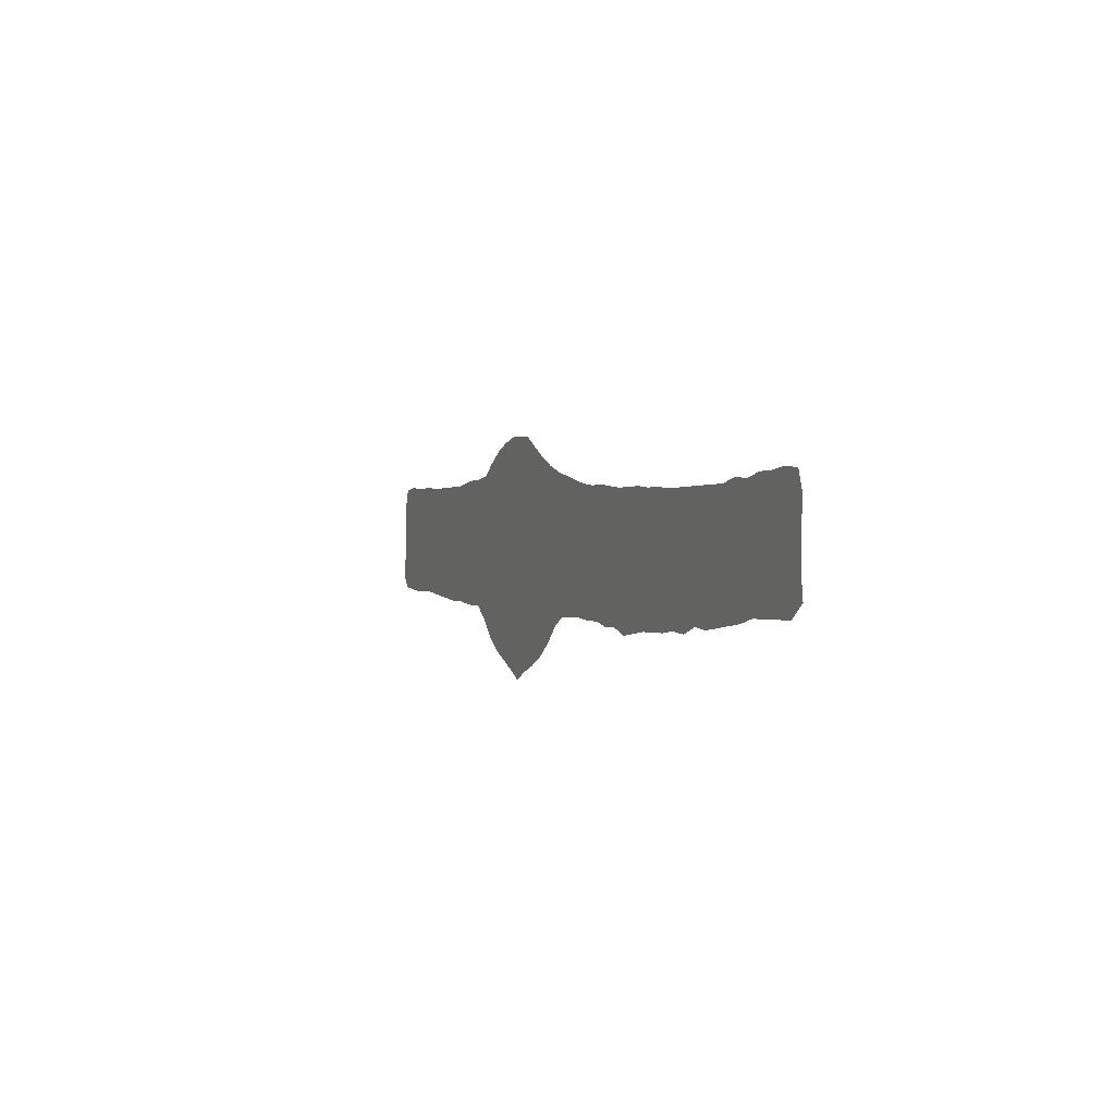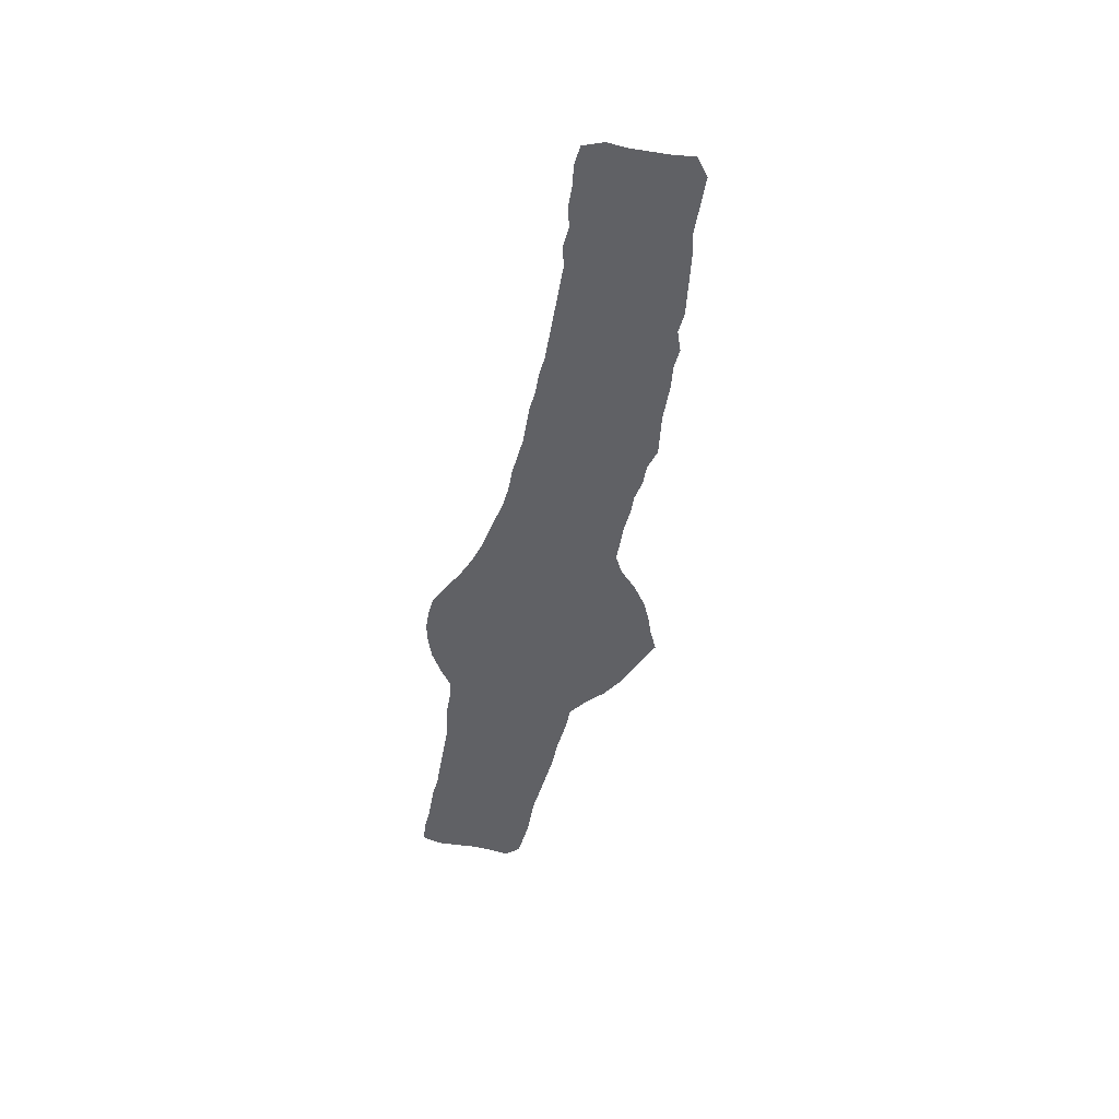
<metadata>
{"format":"obj","ext":"obj","renderer":"f3d","projection":"perspective","resolution":1024,"background":"white","views":[{"elev":-0.4,"azim":-112.1,"up":"+Y"},{"elev":-47.6,"azim":-99.8,"up":"+Z"}]}
</metadata>
<code>
v 0.002364 0.1087 0
v 0.002364 0.1296 0
v 0.002364 0.1513 0
v 0 0.1726 0
v 0.007092 0.1938 0
v 0.02837 0.1962 0
v 0.04965 0.1938 0
v 0.07092 0.1938 0
v 0.0922 0.1891 0
v 0.1135 0.1915 0
v 0.1348 0.1868 0
v 0.1543 0.1868 0
v 0.1778 0.1868 0
v 0.199 0.1868 0
v 0.2203 0.1868 0
v 0.2411 0.1868 0
v 0.2624 0.1891 0
v 0.2837 0.1891 0
v 0.305 0.1915 0
v 0.3259 0.1915 0
v 0.3475 0.1915 0
v 0.3684 0.1938 0
v 0.3901 0.1962 0
v 0.4113 0.1962 0
v 0.4326 0.1986 0
v 0.4558 0.2037 0
v 0.475 0.208 0
v 0.4965 0.2128 0
v 0.5177 0.2199 0
v 0.539 0.2293 0
v 0.5599 0.2409 0
v 0.5816 0.253 0
v 0.6028 0.2553 0
v 0.6241 0.2553 0
v 0.6454 0.2506 0
v 0.6667 0.2435 0
v 0.6899 0.2304 0
v 0.7092 0.2175 0
v 0.7305 0.2151 0
v 0.7518 0.2151 0
v 0.7727 0.2128 0
v 0.7943 0.2104 0
v 0.8155 0.2104 0
v 0.8382 0.2104 0
v 0.8585 0.2104 0
v 0.8794 0.2104 0
v 0.9007 0.2128 0
v 0.9224 0.2128 0
v 0.9433 0.2128 0
v 0.9645 0.2151 0
v 0.9858 0.2128 0
v 0.9929 0.1938 0
v 0.9929 0.1708 0
v 0.9929 0.1513 0
v 0.9953 0.13 0
v 1 0.1087 0
v 0.9882 0.09456 0
v 0.9687 0.0924 0
v 0.9456 0.08983 0
v 0.9247 0.08983 0
v 0.9031 0.08983 0
v 0.8813 0.08742 0
v 0.8601 0.08505 0
v 0.8388 0.0827 0
v 0.818 0.08038 0
v 0.7967 0.08038 0
v 0.775 0.07797 0
v 0.7541 0.07565 0
v 0.7329 0.07565 0
v 0.7139 0.06147 0
v 0.695 0.04255 0
v 0.6738 0.02837 0
v 0.6543 0.01971 0
v 0.6332 0.01039 0
v 0.6123 0 0
v 0.591 0.009456 0
v 0.5697 0.01655 0
v 0.5485 0.02601 0
v 0.5272 0.04019 0
v 0.5059 0.0591 0
v 0.487 0.06856 0
v 0.4661 0.06856 0
v 0.4444 0.06856 0
v 0.4232 0.06619 0
v 0.4019 0.06619 0
v 0.3806 0.06147 0
v 0.3593 0.06147 0
v 0.3381 0.05437 0
v 0.3186 0.05654 0
v 0.2955 0.0591 0
v 0.2738 0.0591 0
v 0.253 0.0591 0
v 0.2317 0.06147 0
v 0.2104 0.0591 0
v 0.1891 0.06619 0
v 0.1678 0.06383 0
v 0.1464 0.06622 0
v 0.1251 0.06858 0
v 0.104 0.07092 0
v 0.08274 0.07565 0
v 0.06319 0.07565 0
v 0.04191 0.07565 0
v 0.01891 0.07565 0
v 0 0.08983 0
v 0.5429 0.1369 0
v 0.3091 0.1224 0
v 0.02003 0.1781 0
v 0.974 0.1968 0
v 0.5643 0.1241 0
v 0.577 0.2324 0
v 0.2821 0.123 0
v 0.01617 0.09789 0
v 0.03542 0.161 0
v 0.5008 0.1359 0
v 0.4776 0.1393 0
v 0.6213 0.2368 0
v 0.8928 0.1569 0
v 0.2003 0.1309 0
v 0.2215 0.1183 0
v 0.1167 0.1269 0
v 0.2588 0.1214 0
v 0.09693 0.1371 0
v 0.4549 0.1473 0
v 0.5231 0.1462 0
v 0.391 0.1288 0
v 0.3718 0.1241 0
v 0.4133 0.1337 0
v 0.3527 0.1264 0
v 0.331 0.1319 0
v 0.3349 0.07178 0
v 0.9691 0.173 0
v 0.655 0.1317 0
v 0.6189 0.1345 0
v 0.786 0.1463 0
v 0.807 0.1467 0
v 0.7159 0.1281 0
v 0.7008 0.145 0
v 0.7239 0.146 0
v 0.7478 0.1497 0
v 0.1386 0.122 0
v 0.03531 0.1001 0
v 0.07492 0.131 0
v 0.4355 0.1378 0
v 0.9796 0.1118 0
v 0.9653 0.1294 0
v 0.6163 0.02364 0
v 0.6015 0.1331 0
v 0.851 0.1453 0
v 0.6762 0.1425 0
v 0.7671 0.1434 0
v 0.1615 0.1194 0
v 0.8717 0.1539 0
v 0.8282 0.1462 0
v 0.5772 0.102 0
v 0.5654 0.06523 0
v 0.6129 0.1163 0
v 0.5909 0.1633 0
v 0.2786 0.09096 0
v 0.597 0.2071 0
v 0.8513 0.09867 0
v 0.02357 0.1416 0
v 0.5031 0.1146 0
v 0.9555 0.1943 0
v 0.4873 0.09992 0
v 0.5839 0.1865 0
v 0.6452 0.06121 0
v 0.5544 0.09997 0
v 0.2106 0.1518 0
v 0.6257 0.1702 0
v 0.6884 0.0688 0
v 0.2284 0.09528 0
v 0.256 0.09069 0
v 0.5808 0.2127 0
v 0.6286 0.1019 0
v 0.5605 0.2198 0
v 0.6126 0.04794 0
v 0.4547 0.1681 0
v 0.4646 0.1047 0
v 0.5089 0.09498 0
v 0.6024 0.09619 0
v 0.2915 0.173 0
v 0.6522 0.1075 0
v 0.398 0.09704 0
v 0.3709 0.1632 0
v 0.3504 0.08764 0
v 0.3287 0.1549 0
v 0.6088 0.1911 0
v 0.6681 0.08931 0
v 0.6145 0.2142 0
v 0.8082 0.09873 0
v 0.808 0.1168 0
v 0.316 0.1737 0
v 0.4197 0.1741 0
v 0.8107 0.1784 0
v 0.6755 0.05008 0
v 0.7488 0.1747 0
v 0.2246 0.1696 0
v 0.655 0.2215 0
v 0.1474 0.1033 0
v 0.03672 0.1248 0
v 0.8921 0.1049 0
v 0.08406 0.1513 0
v 0.5922 0.04784 0
v 0.4413 0.1015 0
v 0.4139 0.155 0
v 0.3898 0.08001 0
v 0.5568 0.1785 0
v 0.681 0.1863 0
v 0.7014 0.1835 0
v 0.7691 0.1112 0
v 0.7692 0.1809 0
v 0.6344 0.217 0
v 0.6554 0.0429 0
v 0.1682 0.1537 0
v 0.5406 0.161 0
v 0.5603 0.1505 0
v 0.6672 0.1678 0
v 0.5467 0.2024 0
v 0.8779 0.1197 0
v 0.6722 0.2081 0
v 0.5476 0.05133 0
v 0.2233 0.07527 0
v 0.9196 0.1766 0
v 0.5741 0.165 0
v 0.01636 0.1608 0
v 0.9354 0.1622 0
v 0.9336 0.1907 0
v 0.548 0.07601 0
v 0.5321 0.09056 0
v 0.301 0.09002 0
v 0.5302 0.1839 0
v 0.3036 0.1571 0
v 0.2788 0.1562 0
v 0.1001 0.1635 0
v 0.05619 0.1712 0
v 0.5024 0.1761 0
v 0.4602 0.1887 0
v 0.4776 0.1738 0
v 0.6491 0.2019 0
v 0.6286 0.1952 0
v 0.9001 0.1759 0
v 0.19 0.1514 0
v 0.07419 0.09016 0
v 0.7158 0.1992 0
v 0.1241 0.159 0
v 0.1241 0.1066 0
v 0.6755 0.1146 0
v 0.2325 0.1524 0
v 0.2552 0.1535 0
v 0.2663 0.07501 0
v 0.07651 0.108 0
v 0.375 0.09428 0
v 0.3898 0.1604 0
v 0.9592 0.1078 0
v 0.671 0.2262 0
v 0.3525 0.1597 0
v 0.2444 0.1678 0
v 0.3256 0.08968 0
v 0.6042 0.1733 0
v 0.6445 0.08358 0
v 0.6627 0.1888 0
v 0.7902 0.1124 0
v 0.7886 0.1786 0
v 0.5892 0.1183 0
v 0.722 0.1046 0
v 0.7469 0.1099 0
v 0.1463 0.1553 0
v 0.0552 0.1179 0
v 0.06733 0.1534 0
v 0.5684 0.04194 0
v 0.436 0.1595 0
v 0.4197 0.09971 0
v 0.5845 0.08098 0
v 0.6267 0.06568 0
v 0.6039 0.06989 0
v 0.8563 0.1708 0
v 0.6872 0.09149 0
v 0.6988 0.1039 0
v 0.7247 0.1806 0
v 0.189 0.09849 0
v 0.9006 0.1221 0
v 0.8792 0.1735 0
v 0.8518 0.1185 0
v 0.8267 0.1149 0
v 0.8331 0.177 0
v 0.9224 0.1262 0
v 0.6321 0.04463 0
v 0.9395 0.1124 0
v 0.9425 0.137 0
v 0.9567 0.1534 0
v 0.7424 0.09227 0
v 0.7356 0.1275 0
v 0.1829 0.1696 0
v 0.1617 0.1707 0
v 0.633 0.1463 0
v 0.8695 0.1031 0
v 0.6441 0.2342 0
v 0.8319 0.09931 0
v 0.635 0.123 0
v 0.2881 0.075 0
v 0.2923 0.1069 0
v 0.01928 0.1185 0
v 0.2678 0.1384 0
v 0.03816 0.1799 0
v 0.51 0.1972 0
v 0.6455 0.1792 0
v 0.4867 0.1923 0
v 0.5152 0.07747 0
v 0.1758 0.1354 0
v 0.2036 0.08348 0
v 0.113 0.146 0
v 0.1394 0.1718 0
v 0.6088 0.1524 0
v 0.25 0.105 0
v 0.583 0.1425 0
v 0.4708 0.1562 0
v 0.4823 0.1197 0
v 0.5212 0.1657 0
v 0.3841 0.1109 0
v 0.5974 0.2317 0
v 0.401 0.1766 0
v 0.4057 0.1149 0
v 0.3961 0.1445 0
v 0.3134 0.1413 0
v 0.5661 0.199 0
v 0.3717 0.1438 0
v 0.3595 0.1775 0
v 0.3131 0.1045 0
v 0.9135 0.1592 0
v 0.7777 0.1281 0
v 0.796 0.1625 0
v 0.8172 0.1311 0
v 0.1538 0.1377 0
v 0.05575 0.0954 0
v 0.427 0.118 0
v 0.4112 0.08234 0
v 0.5829 0.06119 0
v 0.9497 0.1747 0
v 0.7387 0.1962 0
v 0.621 0.08383 0
v 0.1692 0.1011 0
v 0.887 0.1377 0
v 0.5659 0.08496 0
v 0.8897 0.1931 0
v 0.6636 0.06717 0
v 0.9254 0.1447 0
v 0.2922 0.1396 0
v 0.2701 0.1065 0
v 0.5837 0.02935 0
v 0.2058 0.107 0
v 0.2212 0.137 0
v 0.242 0.1344 0
v 0.522 0.1267 0
v 0.3603 0.108 0
v 0.1841 0.1166 0
v 0.9069 0.1406 0
v 0.7971 0.1305 0
v 0.8183 0.1621 0
v 0.6375 0.0282 0
v 0.1323 0.1408 0
v 0.5218 0.1079 0
v 0.6888 0.1641 0
v 0.711 0.1638 0
v 0.7707 0.1622 0
v 0.7564 0.1283 0
v 0.8672 0.1346 0
v 0.8363 0.1309 0
v 0.311 0.07401 0
v 0.5289 0.2063 0
v 0.5068 0.1556 0
v 0.4895 0.1562 0
v 0.5293 0.06464 0
v 0.6508 0.156 0
v 0.2042 0.1693 0
v 0.1158 0.1763 0
v 0.1138 0.08939 0
v 0.2434 0.07694 0
v 0.2386 0.1145 0
v 0.2657 0.173 0
v 0.4749 0.08519 0
v 0.4608 0.1274 0
v 0.9819 0.1838 0
v 0.4964 0.08093 0
v 0.3804 0.1787 0
v 0.09824 0.1124 0
v 0.37 0.07718 0
v 0.5406 0.1146 0
v 0.3379 0.1744 0
v 0.348 0.1435 0
v 0.3353 0.1099 0
v 0.911 0.1945 0
v 0.7843 0.09575 0
v 0.8031 0.1947 0
v 0.6933 0.2053 0
v 0.697 0.1234 0
v 0.6001 0.03093 0
v 0.1363 0.08604 0
v 0.04947 0.1436 0
v 0.07849 0.1721 0
v 0.454 0.08599 0
v 0.4463 0.1183 0
v 0.4364 0.181 0
v 0.4323 0.08404 0
v 0.8474 0.192 0
v 0.7087 0.08362 0
v 0.7815 0.1956 0
v 0.7626 0.09371 0
v 0.7597 0.1961 0
v 0.7318 0.163 0
v 0.1795 0.08263 0
v 0.1581 0.08392 0
v 0.09349 0.0915 0
v 0.8681 0.191 0
v 0.8252 0.194 0
v 0.8384 0.1604 0
v 0.9146 0.1077 0
v 0.9773 0.1504 0
f 112 104 103
f 4 107 5
f 50 108 51
f 302 112 141
f 31 110 32
f 181 233 232
f 112 103 141
f 172 250 158
f 160 64 63
f 4 225 107
f 3 161 225
f 164 380 383
f 49 163 50
f 33 116 34
f 180 156 264
f 74 146 75
f 280 410 310
f 93 222 94
f 197 168 248
f 255 198 220
f 70 170 71
f 109 105 387
f 277 188 170
f 195 72 71
f 133 147 156
f 252 206 183
f 166 274 287
f 87 130 88
f 38 244 39
f 213 73 72
f 262 392 190
f 414 393 194
f 137 149 395
f 74 359 146
f 275 180 273
f 264 109 154
f 161 200 398
f 274 275 176
f 9 399 234
f 396 349 76
f 163 227 338
f 50 163 108
f 55 144 56
f 55 145 144
f 110 175 173
f 393 263 194
f 213 166 287
f 37 220 394
f 244 394 209
f 169 187 259
f 294 267 214
f 295 169 313
f 240 169 306
f 201 62 61
f 36 297 198
f 247 182 188
f 222 310 94
f 299 174 182
f 55 417 145
f 48 391 227
f 372 229 308
f 1 104 112
f 328 230 258
f 230 158 300
f 107 6 5
f 3 225 4
f 108 52 51
f 345 166 213
f 110 320 32
f 232 347 324
f 302 141 200
f 141 103 102
f 207 231 215
f 107 304 6
f 107 113 304
f 113 235 304
f 2 161 3
f 370 236 371
f 30 218 175
f 229 179 308
f 116 35 34
f 22 327 384
f 155 228 221
f 146 76 75
f 214 309 242
f 270 78 77
f 242 118 168
f 206 86 85
f 310 95 94
f 378 119 171
f 312 245 267
f 120 385 246
f 352 351 119
f 313 157 315
f 249 352 303
f 224 207 216
f 385 251 412
f 315 224 216
f 177 316 238
f 156 180 174
f 380 178 400
f 19 192 20
f 167 229 228
f 361 162 179
f 189 320 159
f 308 383 80
f 253 323 205
f 354 185 252
f 173 325 165
f 256 389 326
f 26 237 27
f 327 388 256
f 130 89 88
f 390 328 258
f 241 329 223
f 48 227 49
f 149 217 373
f 357 330 262
f 208 261 217
f 263 331 194
f 278 247 277
f 332 191 284
f 165 259 187
f 138 137 136
f 247 188 277
f 140 246 199
f 146 396 76
f 243 334 101
f 268 251 142
f 235 269 399
f 200 141 268
f 359 287 146
f 381 401 178
f 205 127 143
f 402 271 177
f 401 335 204
f 272 183 336
f 131 417 53
f 382 53 52
f 108 382 52
f 163 131 108
f 144 57 56
f 145 288 254
f 144 254 58
f 54 417 55
f 109 167 154
f 147 264 156
f 176 203 396
f 36 255 37
f 15 197 16
f 203 275 337
f 73 359 74
f 285 415 276
f 413 404 276
f 278 395 247
f 331 364 134
f 393 406 263
f 196 139 364
f 406 408 211
f 339 279 196
f 174 340 260
f 275 273 337
f 340 275 274
f 342 219 281
f 154 343 273
f 276 152 282
f 344 282 241
f 366 148 283
f 261 306 217
f 148 367 283
f 189 187 240
f 239 306 261
f 194 358 285
f 404 414 285
f 346 356 286
f 260 166 345
f 254 288 59
f 226 346 289
f 131 290 417
f 131 338 290
f 347 111 106
f 121 348 111
f 114 162 353
f 114 317 162
f 115 317 114
f 49 227 163
f 203 349 396
f 274 176 287
f 350 355 280
f 351 118 119
f 311 122 120
f 267 245 360
f 255 220 37
f 352 378 121
f 240 306 239
f 170 195 71
f 260 274 166
f 179 162 164
f 105 215 124
f 250 92 91
f 17 379 18
f 319 252 183
f 394 220 208
f 253 184 326
f 195 213 72
f 355 341 280
f 117 356 329
f 417 54 53
f 173 165 159
f 299 156 174
f 263 211 364
f 134 357 135
f 359 213 287
f 333 360 140
f 180 264 154
f 151 199 341
f 161 302 200
f 202 142 122
f 337 155 270
f 143 335 401
f 394 208 209
f 315 216 109
f 362 217 149
f 362 208 217
f 362 149 137
f 363 209 362
f 150 330 134
f 220 261 208
f 35 297 36
f 240 187 169
f 116 297 35
f 182 260 188
f 153 367 148
f 299 182 132
f 155 221 270
f 368 90 89
f 218 207 325
f 218 231 207
f 216 215 105
f 216 105 109
f 18 181 19
f 192 232 186
f 212 240 239
f 189 212 116
f 221 79 78
f 379 233 181
f 207 215 216
f 9 234 375
f 338 226 290
f 234 122 311
f 30 29 369
f 235 8 7
f 236 370 318
f 30 175 31
f 371 115 114
f 236 238 371
f 221 228 372
f 105 124 353
f 189 240 212
f 270 221 78
f 293 214 242
f 214 333 309
f 14 374 15
f 14 293 374
f 242 309 118
f 377 171 222
f 10 375 11
f 10 9 375
f 360 245 311
f 397 376 98
f 246 385 376
f 257 248 249
f 313 147 133
f 377 93 92
f 172 314 171
f 257 249 379
f 379 249 233
f 237 177 238
f 380 82 81
f 164 317 178
f 402 177 237
f 159 165 187
f 29 305 369
f 29 28 305
f 221 372 79
f 179 383 308
f 32 320 33
f 22 384 23
f 323 125 127
f 183 206 336
f 321 253 205
f 343 228 155
f 386 87 86
f 252 185 386
f 173 175 325
f 21 327 22
f 326 389 128
f 20 192 388
f 389 129 128
f 256 186 389
f 185 390 258
f 47 344 391
f 174 260 182
f 212 239 198
f 306 169 373
f 169 259 313
f 262 190 191
f 190 392 66
f 262 210 392
f 42 406 393
f 190 66 65
f 37 394 38
f 279 244 209
f 136 137 395
f 266 265 291
f 139 138 292
f 270 203 337
f 411 397 97
f 199 246 397
f 140 120 246
f 267 360 333
f 268 334 251
f 113 398 235
f 113 161 398
f 8 235 399
f 399 269 202
f 36 198 255
f 243 101 100
f 385 142 251
f 315 109 264
f 380 400 82
f 178 204 400
f 193 271 402
f 193 205 271
f 177 271 123
f 403 84 83
f 204 272 403
f 143 127 335
f 272 322 183
f 273 155 337
f 349 270 77
f 287 176 146
f 180 154 273
f 164 383 179
f 44 414 404
f 188 345 170
f 70 405 170
f 239 261 220
f 69 405 70
f 41 406 42
f 331 263 364
f 407 68 67
f 150 139 365
f 40 408 41
f 408 196 211
f 176 275 203
f 310 410 95
f 280 341 410
f 174 180 340
f 273 343 155
f 410 411 96
f 341 199 411
f 281 219 201
f 45 404 413
f 413 276 282
f 241 282 117
f 219 283 296
f 189 159 187
f 283 298 160
f 284 190 298
f 345 213 195
f 43 393 414
f 415 153 148
f 286 281 416
f 384 184 253
f 288 60 59
f 286 416 288
f 291 68 407
f 291 69 68
f 138 136 292
f 13 294 293
f 13 293 14
f 12 312 294
f 12 294 13
f 373 169 295
f 296 62 201
f 296 63 62
f 297 212 198
f 116 212 297
f 298 64 160
f 298 65 64
f 133 156 299
f 133 299 295
f 391 223 227
f 391 241 223
f 228 229 372
f 106 301 328
f 106 328 390
f 368 300 90
f 300 91 90
f 232 324 186
f 111 348 301
f 106 111 301
f 320 189 116
f 1 112 302
f 2 1 302
f 314 172 348
f 303 111 347
f 303 121 111
f 304 7 6
f 304 235 7
f 28 307 305
f 370 371 114
f 307 238 236
f 307 237 238
f 372 308 80
f 327 184 384
f 327 256 184
f 309 151 355
f 119 118 350
f 119 350 171
f 234 311 245
f 360 311 120
f 11 375 312
f 11 312 12
f 24 193 402
f 248 351 352
f 352 119 378
f 259 157 313
f 295 313 133
f 121 378 314
f 172 171 377
f 249 303 233
f 157 224 315
f 313 315 147
f 316 115 371
f 316 123 115
f 115 381 317
f 123 381 115
f 164 178 380
f 231 318 215
f 215 318 124
f 318 370 124
f 354 252 319
f 125 126 319
f 320 173 159
f 110 173 320
f 23 384 321
f 23 321 24
f 31 175 110
f 324 129 186
f 324 106 129
f 325 207 165
f 325 175 218
f 256 326 184
f 125 326 126
f 186 129 389
f 21 388 327
f 354 390 185
f 185 258 130
f 16 257 379
f 330 210 262
f 150 365 330
f 331 135 358
f 331 134 135
f 135 357 332
f 405 265 278
f 266 292 265
f 333 140 151
f 334 102 101
f 141 102 334
f 269 142 202
f 143 401 381
f 143 381 123
f 400 403 83
f 205 143 271
f 25 402 237
f 335 272 204
f 335 127 322
f 403 336 84
f 336 85 84
f 276 148 152
f 404 285 276
f 395 149 247
f 406 211 263
f 365 266 210
f 196 364 211
f 163 338 131
f 363 138 409
f 363 137 138
f 39 244 339
f 39 339 40
f 409 139 196
f 340 274 260
f 118 309 355
f 180 275 340
f 99 412 100
f 152 366 342
f 117 152 342
f 46 413 344
f 46 344 47
f 152 148 366
f 332 284 367
f 153 135 332
f 358 153 415
f 358 135 153
f 414 194 285
f 329 356 346
f 260 345 188
f 170 345 195
f 346 286 289
f 301 158 230
f 233 303 347
f 232 233 347
f 324 347 106
f 348 158 301
f 348 172 158
f 122 385 120
f 296 283 160
f 114 353 124
f 317 164 162
f 117 342 356
f 349 77 76
f 349 203 270
f 118 355 350
f 350 280 310
f 231 236 318
f 168 118 351
f 248 168 351
f 385 412 376
f 249 248 352
f 303 352 121
f 121 314 348
f 234 202 122
f 316 177 123
f 323 326 125
f 323 253 326
f 125 319 322
f 127 125 322
f 205 323 127
f 322 319 183
f 128 354 126
f 128 390 354
f 355 151 341
f 356 281 286
f 181 232 192
f 357 191 332
f 357 262 191
f 357 134 330
f 194 331 358
f 409 138 139
f 360 120 140
f 140 199 151
f 161 2 302
f 123 271 143
f 165 224 157
f 165 207 224
f 165 157 259
f 193 321 205
f 366 283 219
f 229 361 179
f 363 362 137
f 209 208 362
f 229 387 361
f 279 209 363
f 134 364 150
f 150 364 139
f 139 292 365
f 73 213 359
f 132 182 247
f 333 151 309
f 412 251 243
f 214 267 333
f 295 299 132
f 366 219 342
f 278 265 395
f 154 167 343
f 198 239 220
f 367 284 283
f 283 284 298
f 223 329 226
f 227 223 226
f 167 387 229
f 361 387 353
f 230 300 368
f 258 230 368
f 258 368 130
f 328 301 230
f 300 250 91
f 250 172 377
f 18 379 181
f 227 226 338
f 30 369 218
f 369 231 218
f 370 114 124
f 28 27 307
f 236 305 307
f 149 373 132
f 238 316 371
f 306 373 217
f 131 53 382
f 105 353 387
f 373 295 132
f 361 353 162
f 185 130 87
f 391 344 241
f 374 293 242
f 374 197 15
f 374 242 168
f 171 350 310
f 375 245 312
f 375 234 245
f 376 99 98
f 58 254 59
f 16 197 257
f 250 377 92
f 314 378 171
f 16 379 17
f 412 243 100
f 147 315 264
f 27 237 307
f 57 144 58
f 144 145 254
f 383 380 81
f 317 381 178
f 26 25 237
f 369 305 231
f 305 236 231
f 372 80 79
f 108 131 382
f 383 81 80
f 206 252 386
f 384 253 321
f 33 320 116
f 336 206 85
f 272 335 322
f 24 321 193
f 122 142 385
f 388 192 186
f 206 386 86
f 386 185 87
f 126 354 319
f 326 128 126
f 20 388 21
f 256 388 186
f 109 387 167
f 130 368 89
f 390 129 106
f 128 129 390
f 47 391 48
f 416 281 201
f 392 67 66
f 392 407 67
f 42 393 43
f 284 191 190
f 153 332 367
f 244 38 394
f 292 136 265
f 265 136 395
f 291 265 69
f 365 292 266
f 146 176 396
f 397 98 97
f 397 246 376
f 294 312 267
f 374 168 197
f 268 141 334
f 398 142 269
f 398 268 142
f 235 398 269
f 398 200 268
f 8 399 9
f 234 399 202
f 251 334 243
f 400 83 82
f 400 204 403
f 178 401 204
f 24 402 25
f 272 336 403
f 19 181 192
f 300 158 250
f 44 404 45
f 276 415 148
f 167 228 343
f 405 277 170
f 69 265 405
f 405 278 277
f 41 408 406
f 266 291 407
f 210 266 407
f 392 210 407
f 330 365 210
f 40 339 408
f 377 222 93
f 339 244 279
f 279 363 409
f 196 279 409
f 408 339 196
f 410 96 95
f 410 341 411
f 149 132 247
f 293 294 214
f 411 97 96
f 411 199 397
f 376 412 99
f 201 219 296
f 356 342 281
f 257 197 248
f 45 413 46
f 344 413 282
f 282 152 117
f 329 241 117
f 296 160 63
f 171 310 222
f 298 190 65
f 43 414 44
f 285 358 415
f 416 61 60
f 416 201 61
f 416 60 288
f 289 288 145
f 289 286 288
f 290 145 417
f 290 289 145
f 225 113 107
f 225 161 113
f 226 329 346
f 290 226 289

</code>
